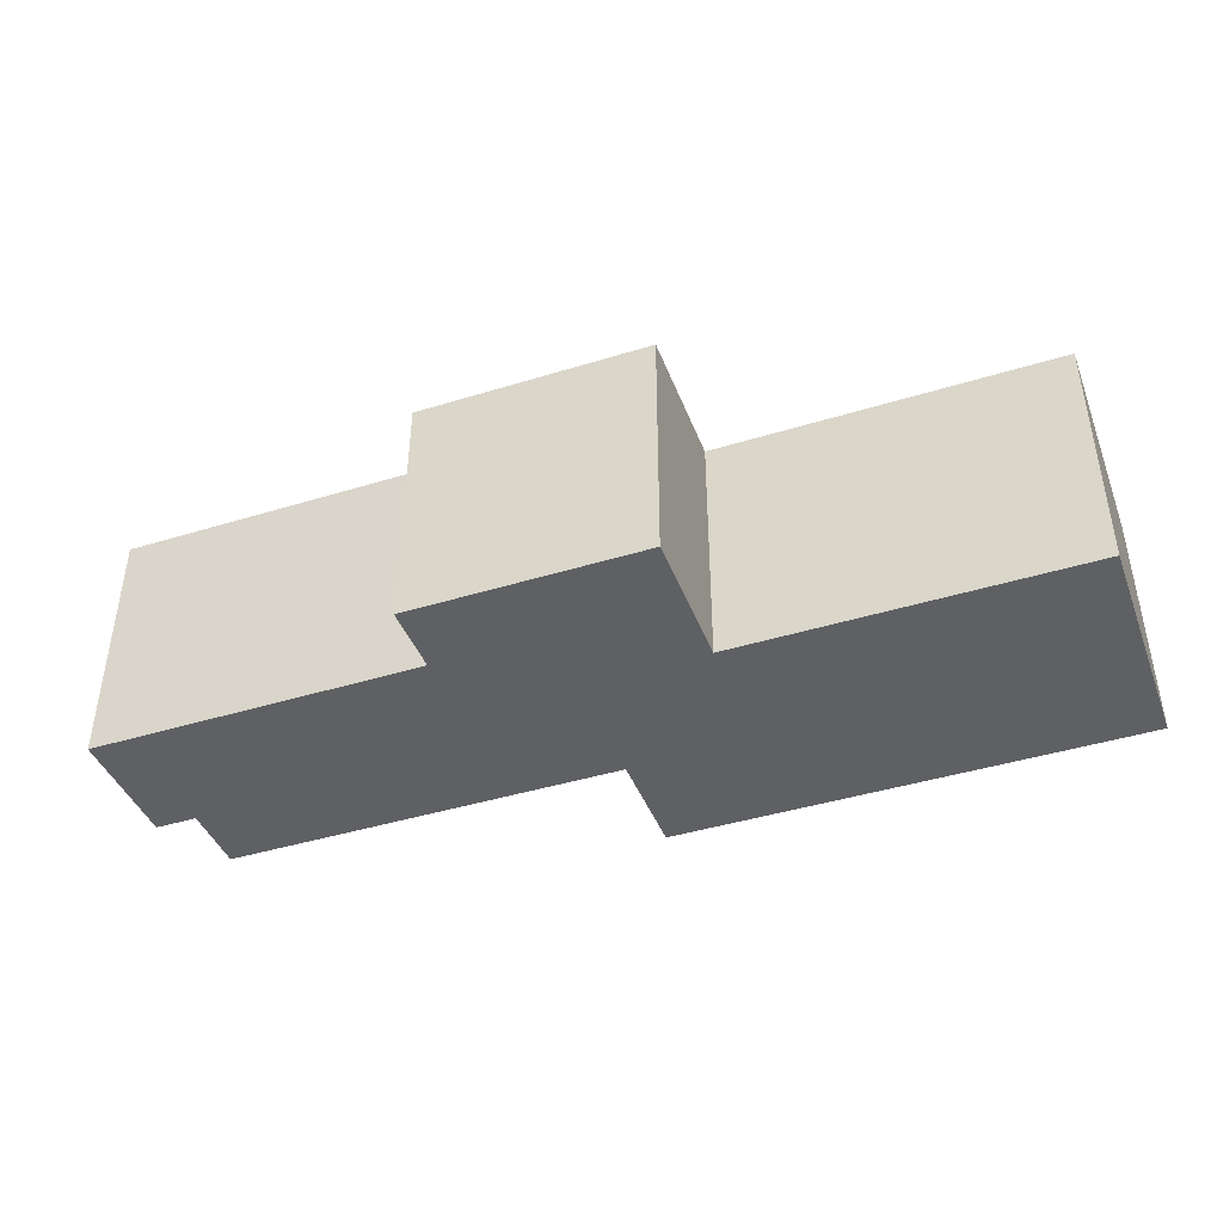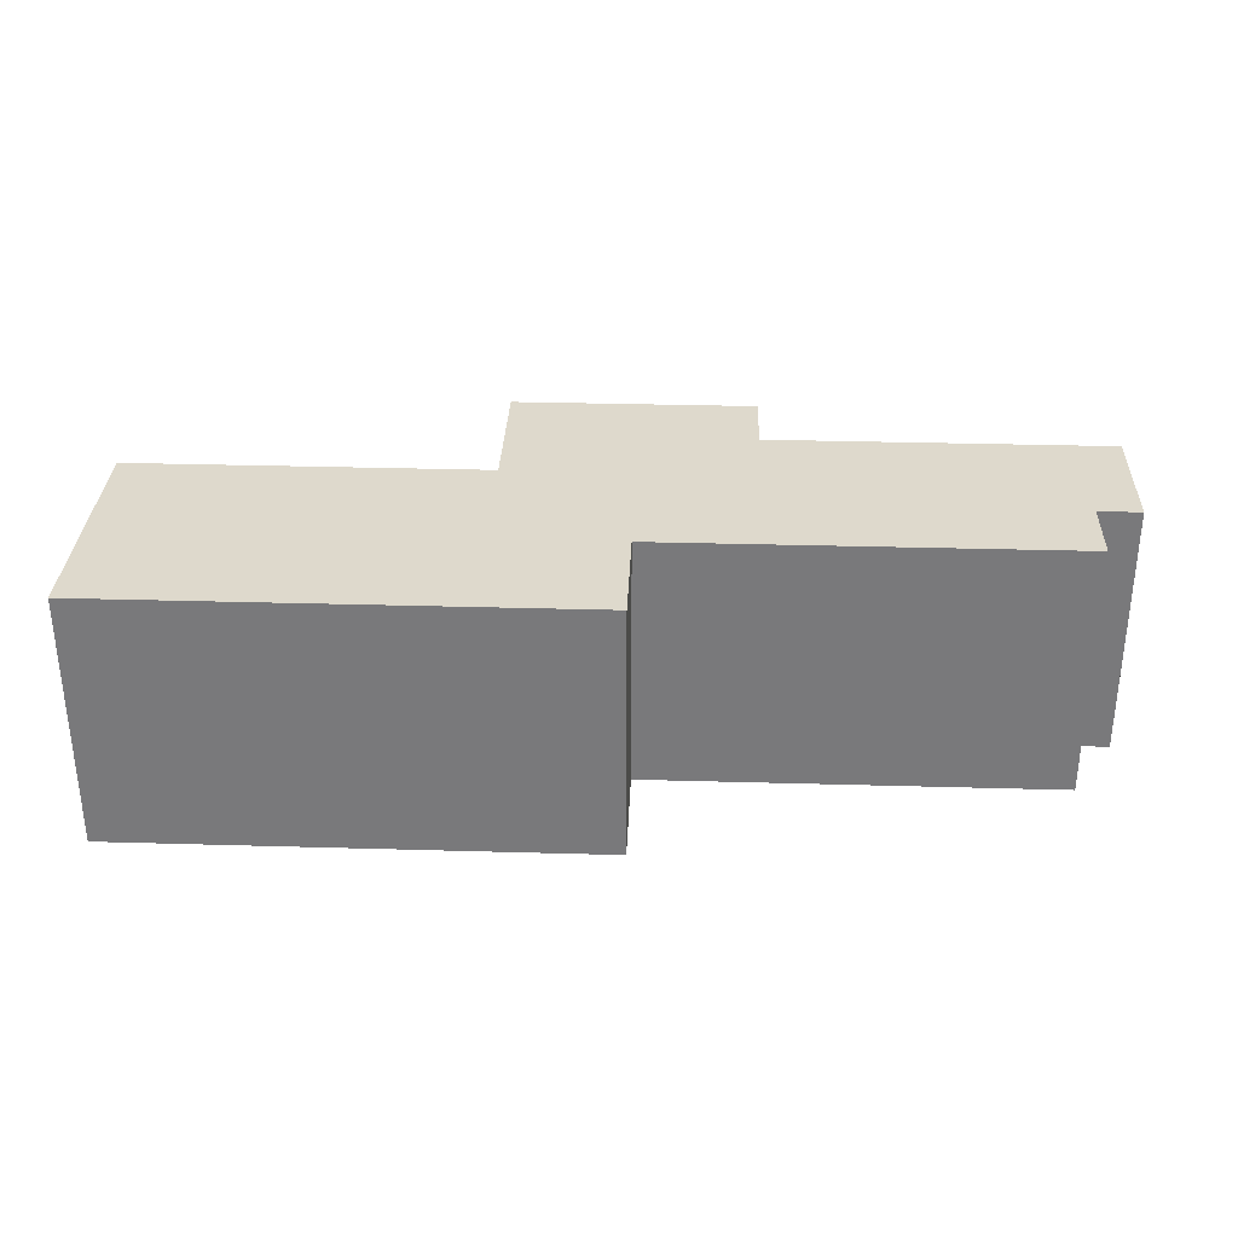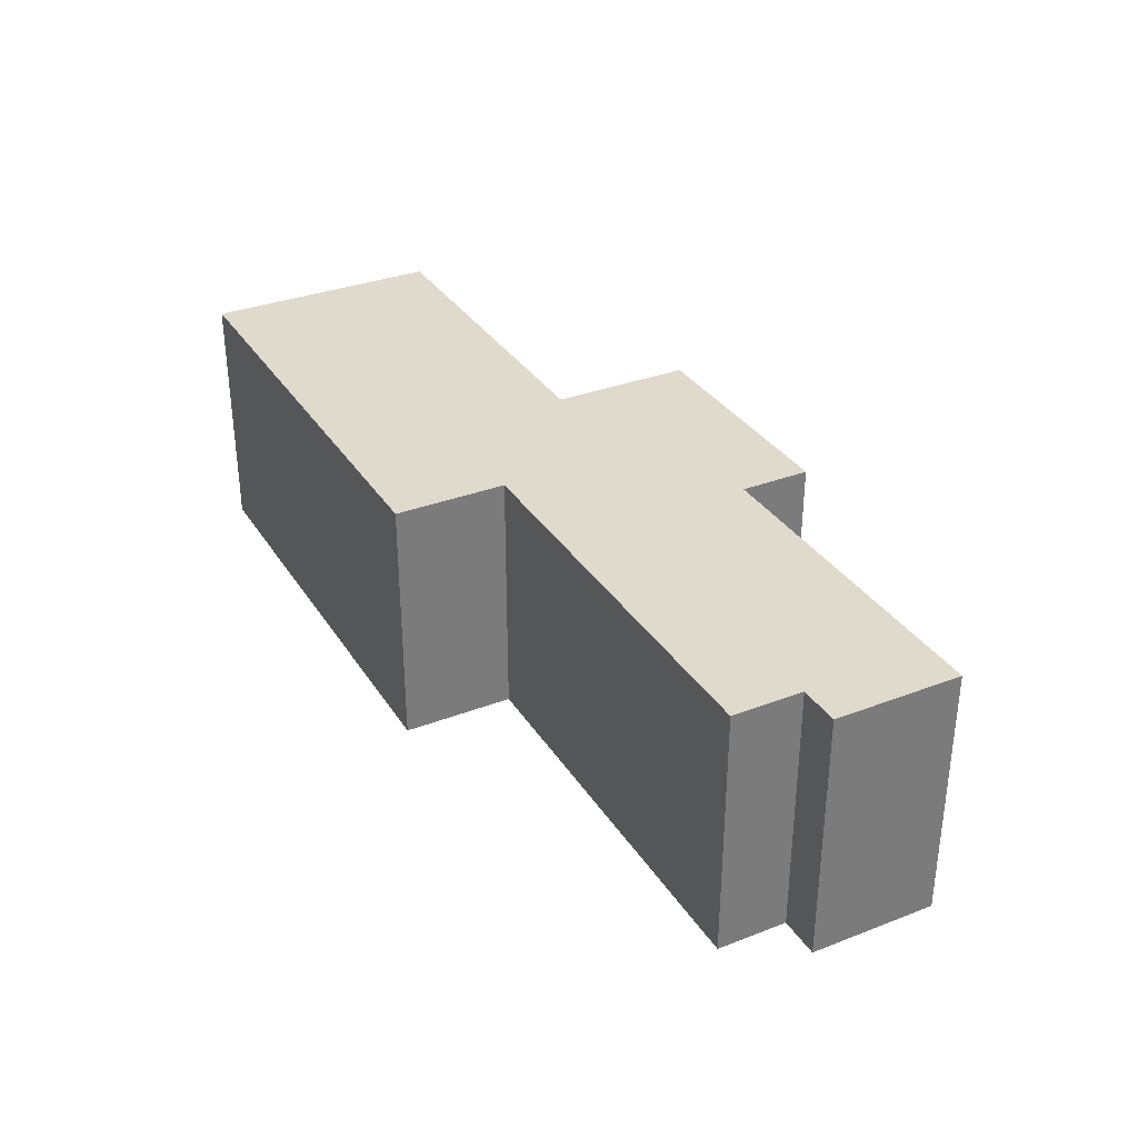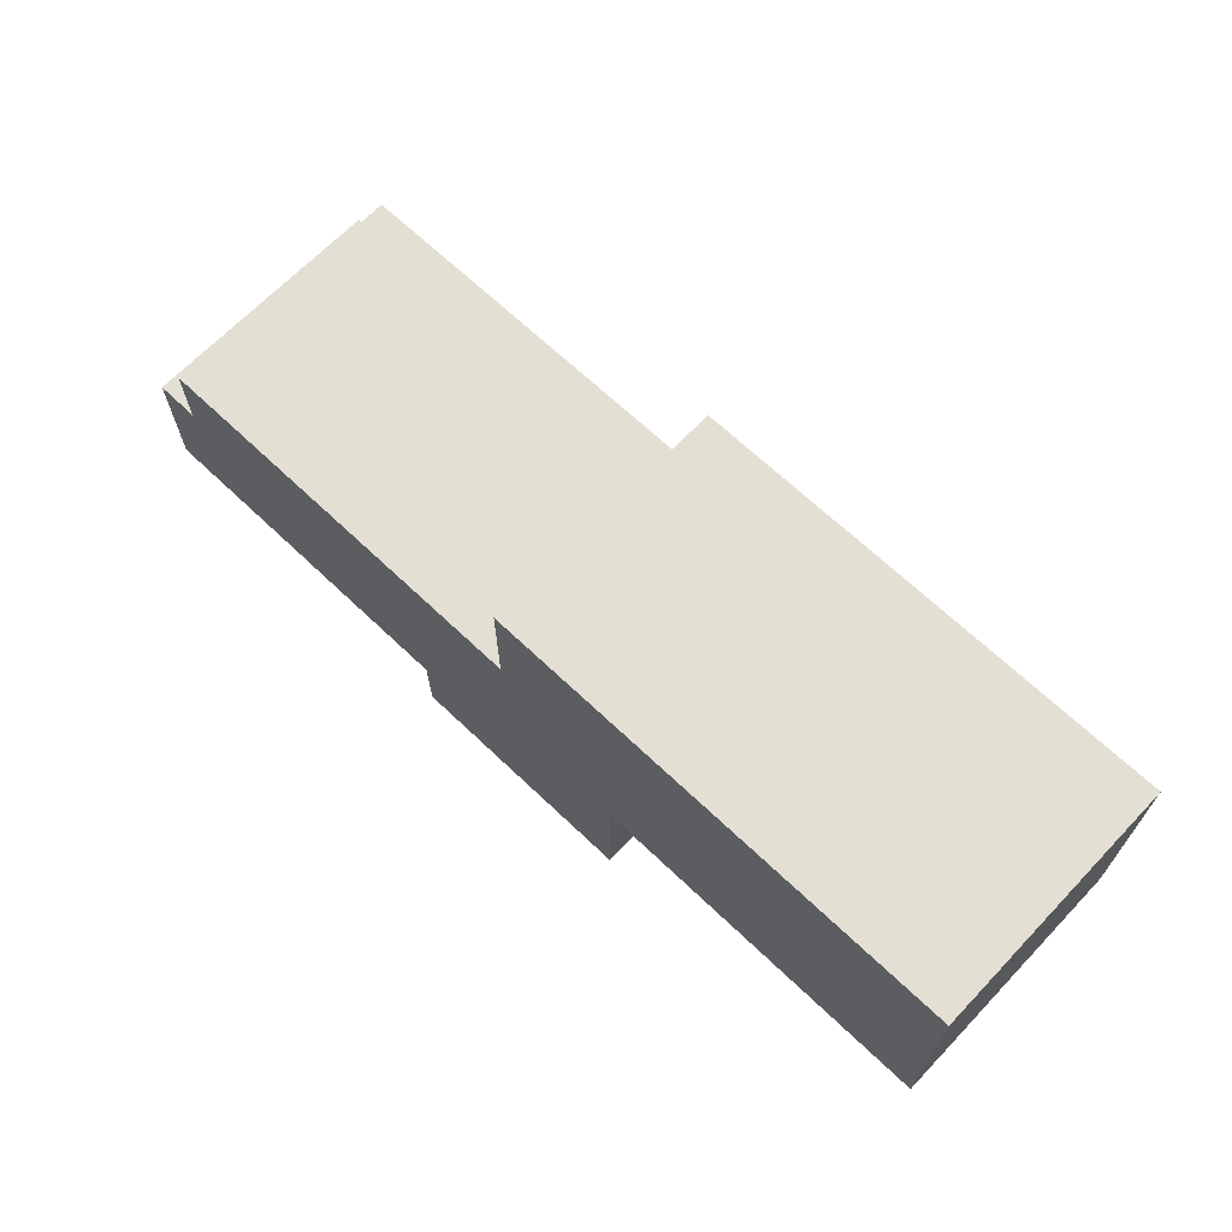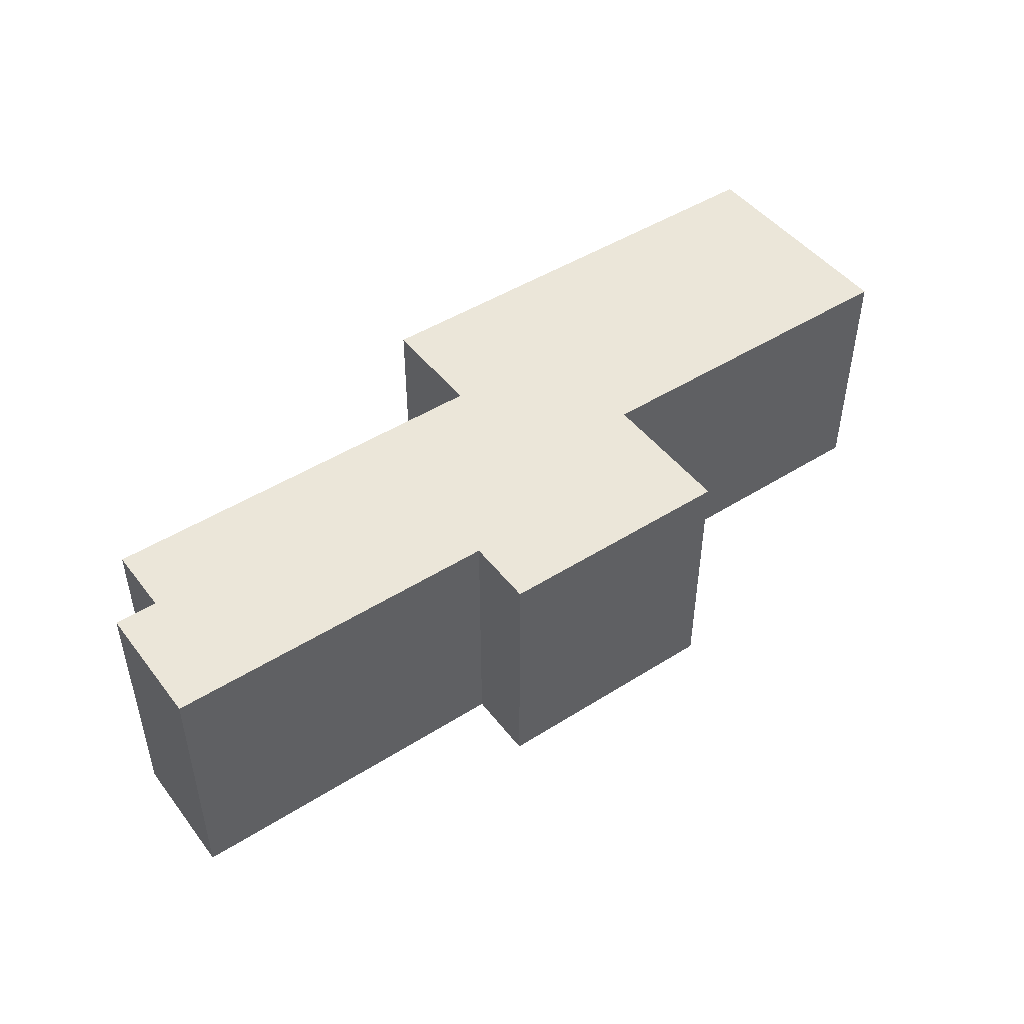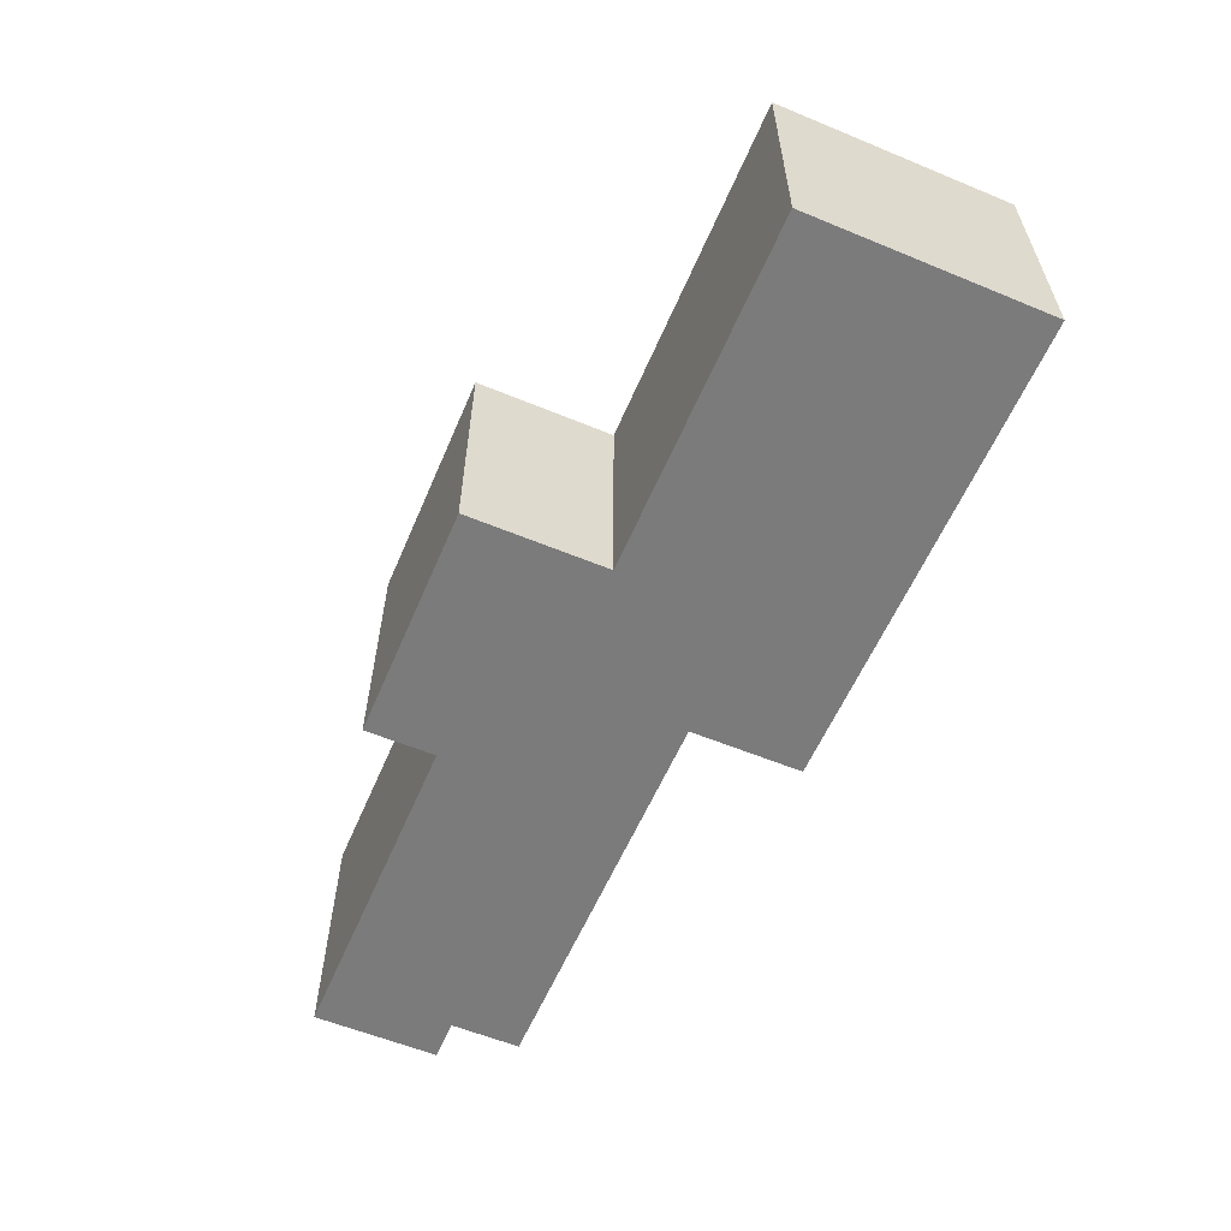
<metadata>
{"format":"obj","ext":"obj","renderer":"f3d","projection":"perspective","resolution":1024,"background":"white","views":[{"elev":-42.4,"azim":-159.6,"up":"+Y"},{"elev":31.9,"azim":2.5,"up":"+Y"},{"elev":33.1,"azim":62.4,"up":"+Y"},{"elev":67.1,"azim":-136.3,"up":"+Z"},{"elev":46.9,"azim":144.6,"up":"+Y"},{"elev":-58.4,"azim":-112.9,"up":"+Y"}]}
</metadata>
<code>
g VMtl1690
v 29.75 -10.85 1.708
v 29.77 10.85 7.737
v 29.75 10.85 1.708
v 29.77 -10.85 7.737
v 33.37 -10.85 1.696
v 29.75 10.85 1.708
v 33.37 10.85 1.696
v 29.75 -10.85 1.708
v 33.33 -10.85 -9.156
v 33.37 10.85 1.696
v 33.33 10.85 -9.156
v 33.37 -10.85 1.696
v -16.13 -10.85 -15.02
v 4.367 10.85 -15.09
v -16.13 10.85 -15.02
v 4.367 -10.85 -15.09
v -16.08 -10.85 -2.959
v -16.13 10.85 -15.02
v -16.08 10.85 -2.959
v -16.13 -10.85 -15.02
v -46.23 -10.85 -2.862
v -16.08 10.85 -2.959
v -46.23 10.85 -2.862
v -16.08 -10.85 -2.959
f 3 2 1
f 4 1 2
f 7 6 5
f 8 5 6
f 11 10 9
f 12 9 10
f 15 14 13
f 16 13 14
f 19 18 17
f 20 17 18
f 23 22 21
f 24 21 22
g VMtl1691
v -5.195 -10.85 7.857
v -5.17 10.85 17.5
v -5.195 10.85 7.857
v -5.17 -10.85 17.5
v 29.77 -10.85 7.737
v -5.195 10.85 7.857
v 29.77 10.85 7.737
v -5.195 -10.85 7.857
v 4.392 -10.85 -9.059
v 33.33 10.85 -9.156
v 4.392 10.85 -9.059
v 33.33 -10.85 -9.156
v -5.17 -10.85 17.5
v -46.17 10.85 17.64
v -5.17 10.85 17.5
v -46.17 -10.85 17.64
f 27 26 25
f 28 25 26
f 31 30 29
f 32 29 30
f 35 34 33
f 36 33 34
f 39 38 37
f 40 37 38
g VMtl1692
v -16.13 -10.85 -15.02
v -16.08 -10.85 -2.959
v 4.367 -10.85 -15.09
v 4.392 -10.85 -9.059
v 33.33 -10.85 -9.156
v 33.37 -10.85 1.696
v -46.23 -10.85 -2.862
v 29.75 -10.85 1.708
v 29.77 -10.85 7.737
v -5.195 -10.85 7.857
v -46.17 -10.85 17.64
v -5.17 -10.85 17.5
f 43 42 41
f 44 42 43
f 45 42 44
f 42 45 46
f 47 42 46
f 47 46 48
f 47 48 49
f 47 49 50
f 50 51 47
f 51 50 52
g VMtl1693
v 4.392 10.85 -9.059
v 33.33 10.85 -9.156
v 33.37 10.85 1.696
v 29.75 10.85 1.708
v -5.195 10.85 7.857
v 29.77 10.85 7.737
v -16.13 10.85 -15.02
v 4.367 10.85 -15.09
v -5.17 10.85 17.5
v -16.08 10.85 -2.959
v -46.23 10.85 -2.862
v -46.17 10.85 17.64
v 4.367 -10.85 -15.09
v 4.392 10.85 -9.059
v 4.367 10.85 -15.09
v 4.392 -10.85 -9.059
v -46.17 -10.85 17.64
v -46.23 10.85 -2.862
v -46.17 10.85 17.64
v -46.23 -10.85 -2.862
f 55 54 53
f 56 55 53
f 53 57 56
f 56 57 58
f 57 53 59
f 53 60 59
f 61 57 59
f 62 61 59
f 61 62 63
f 61 63 64
f 67 66 65
f 68 65 66
f 71 70 69
f 72 69 70

</code>
